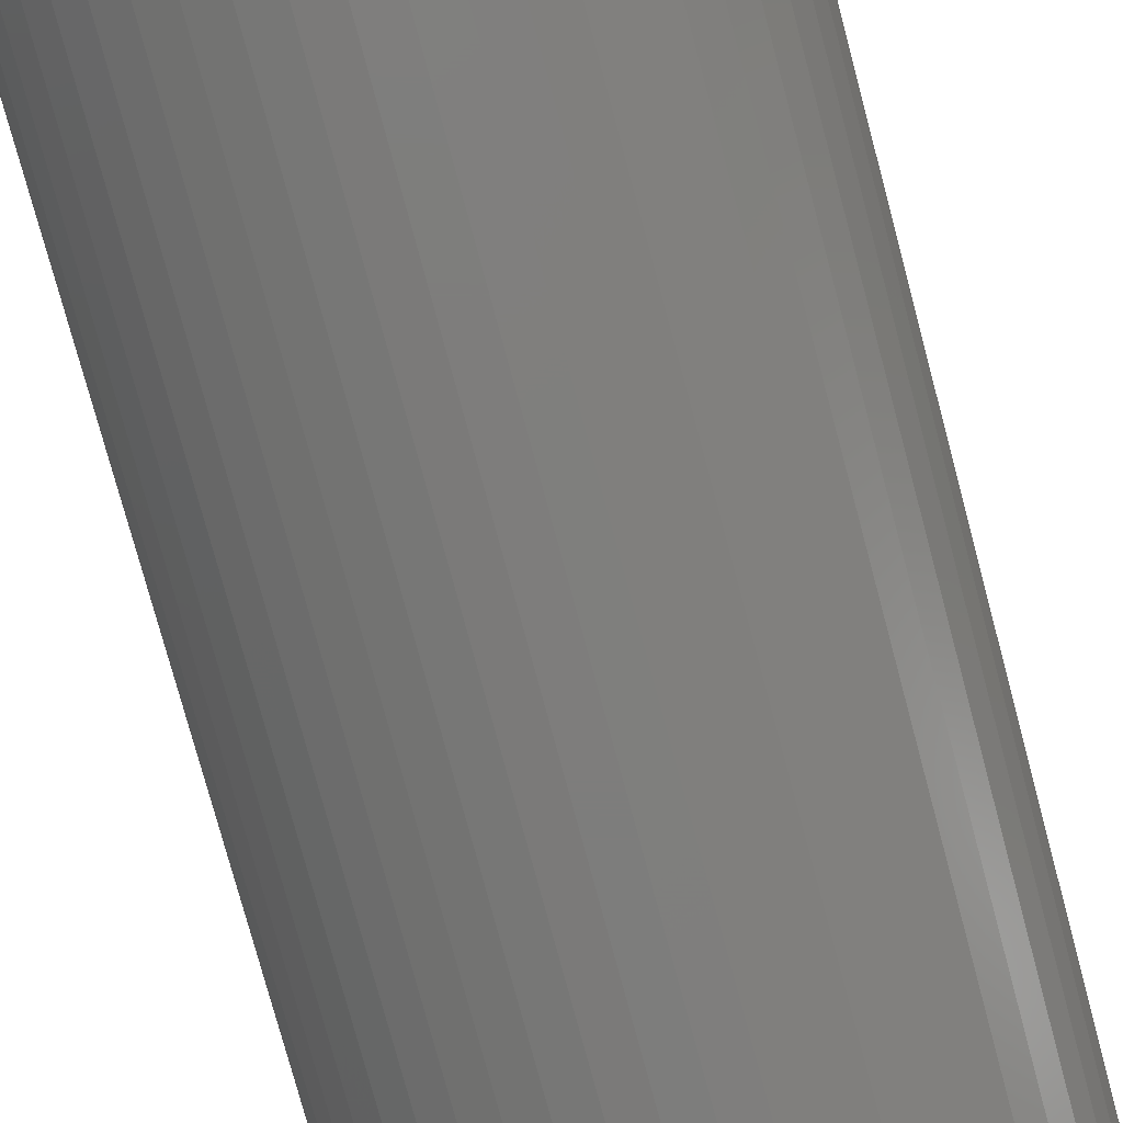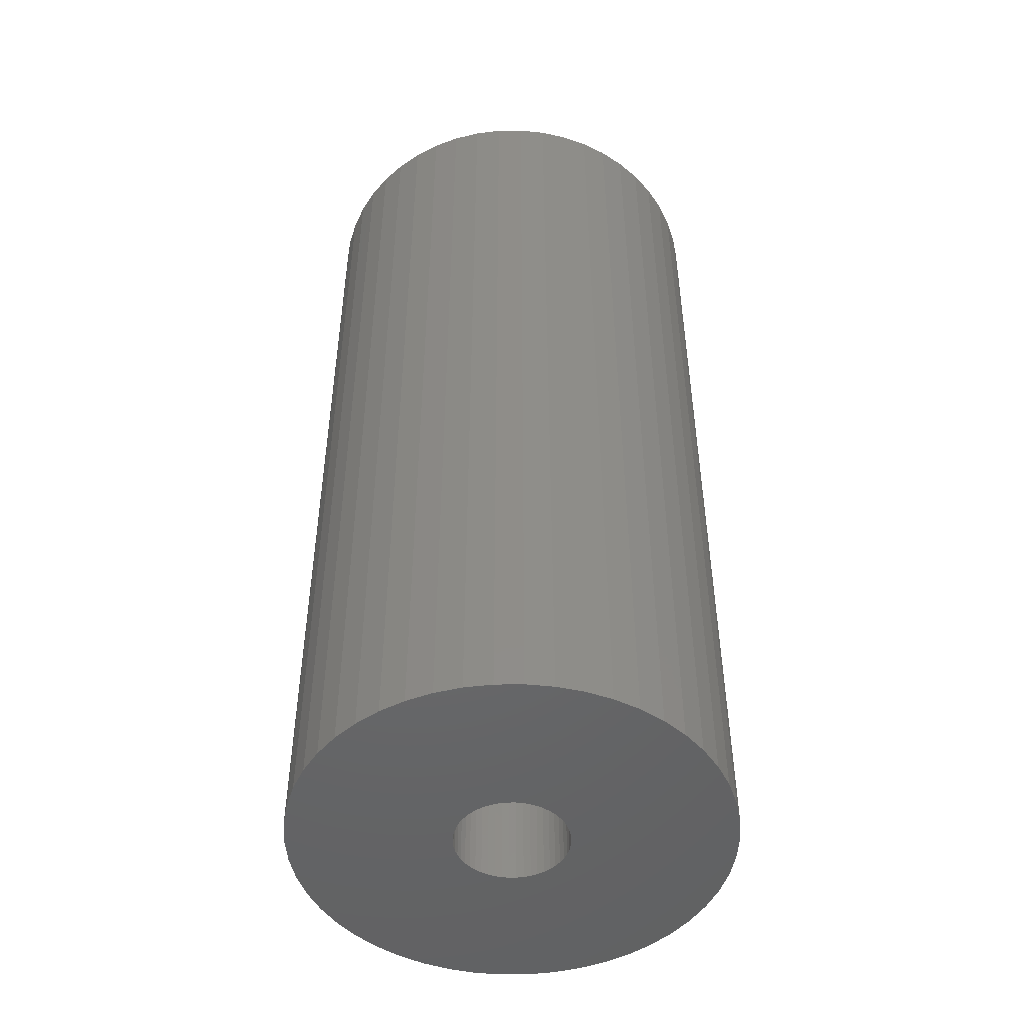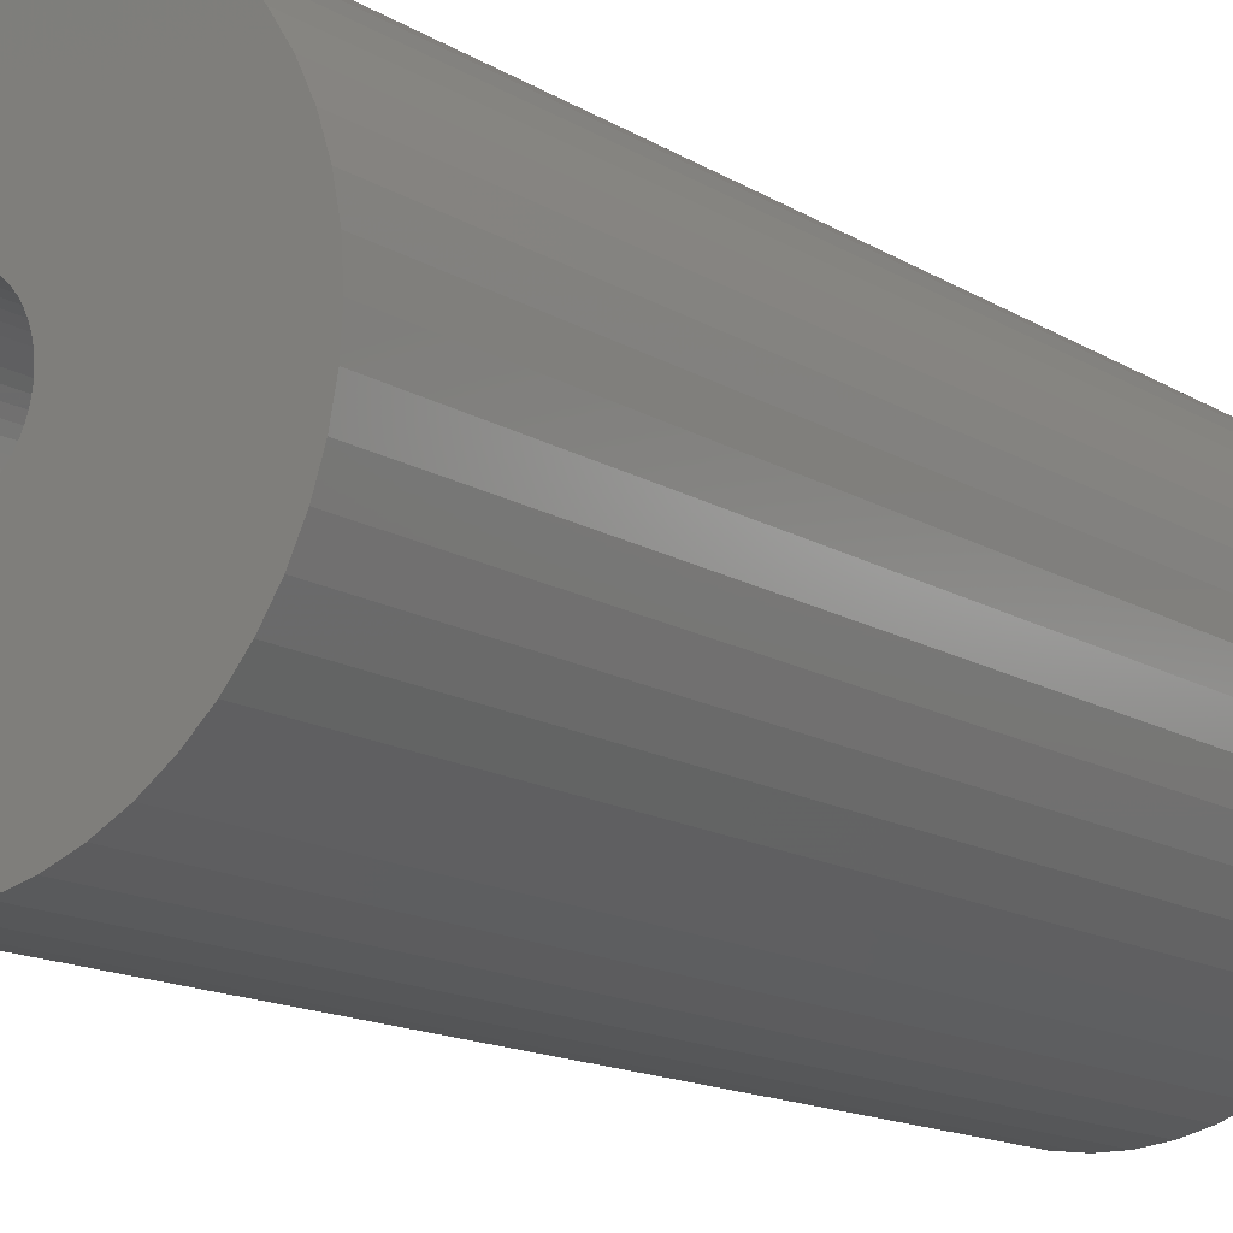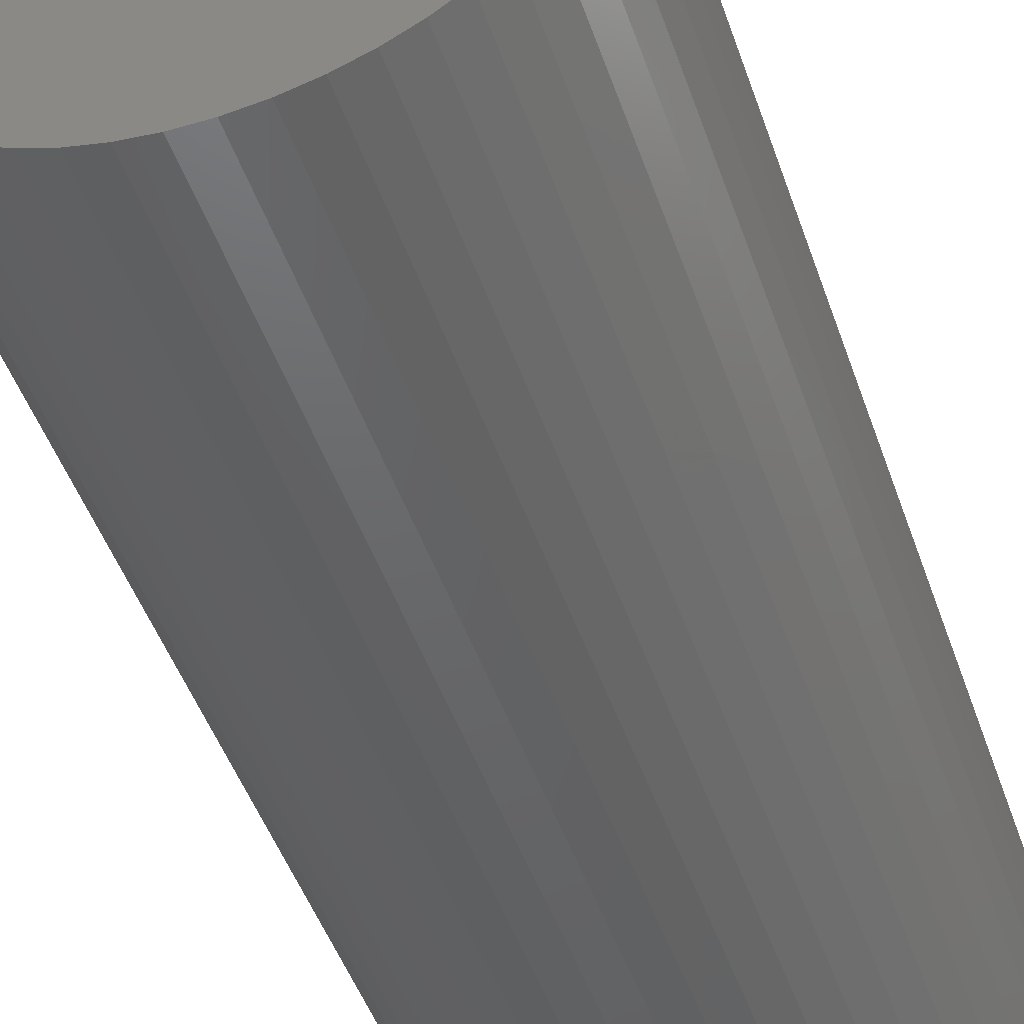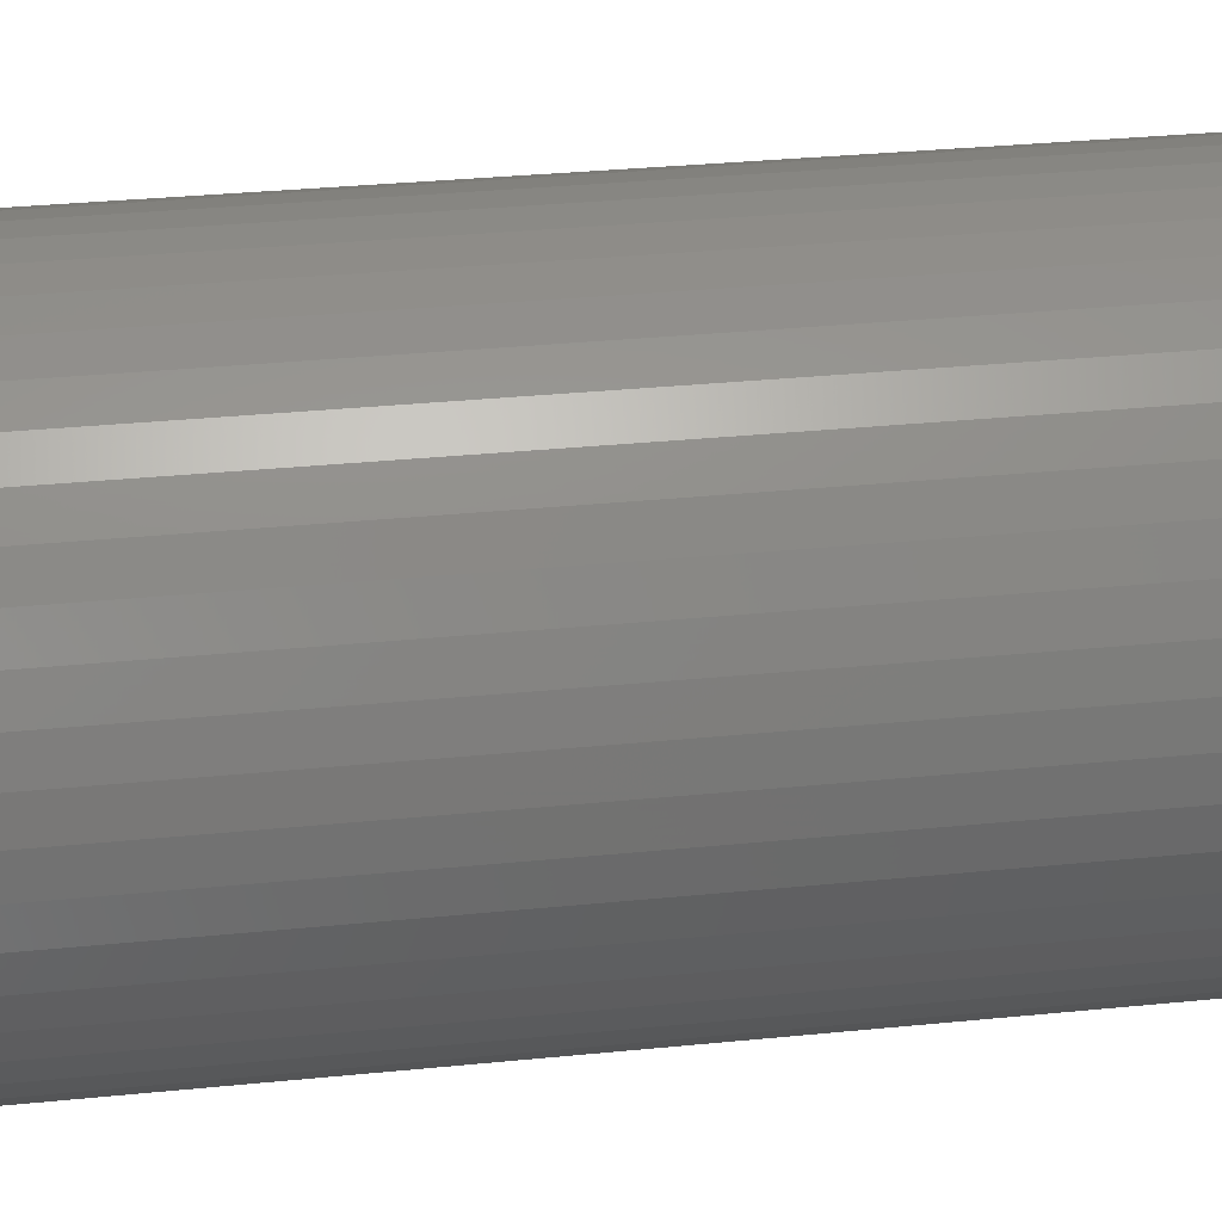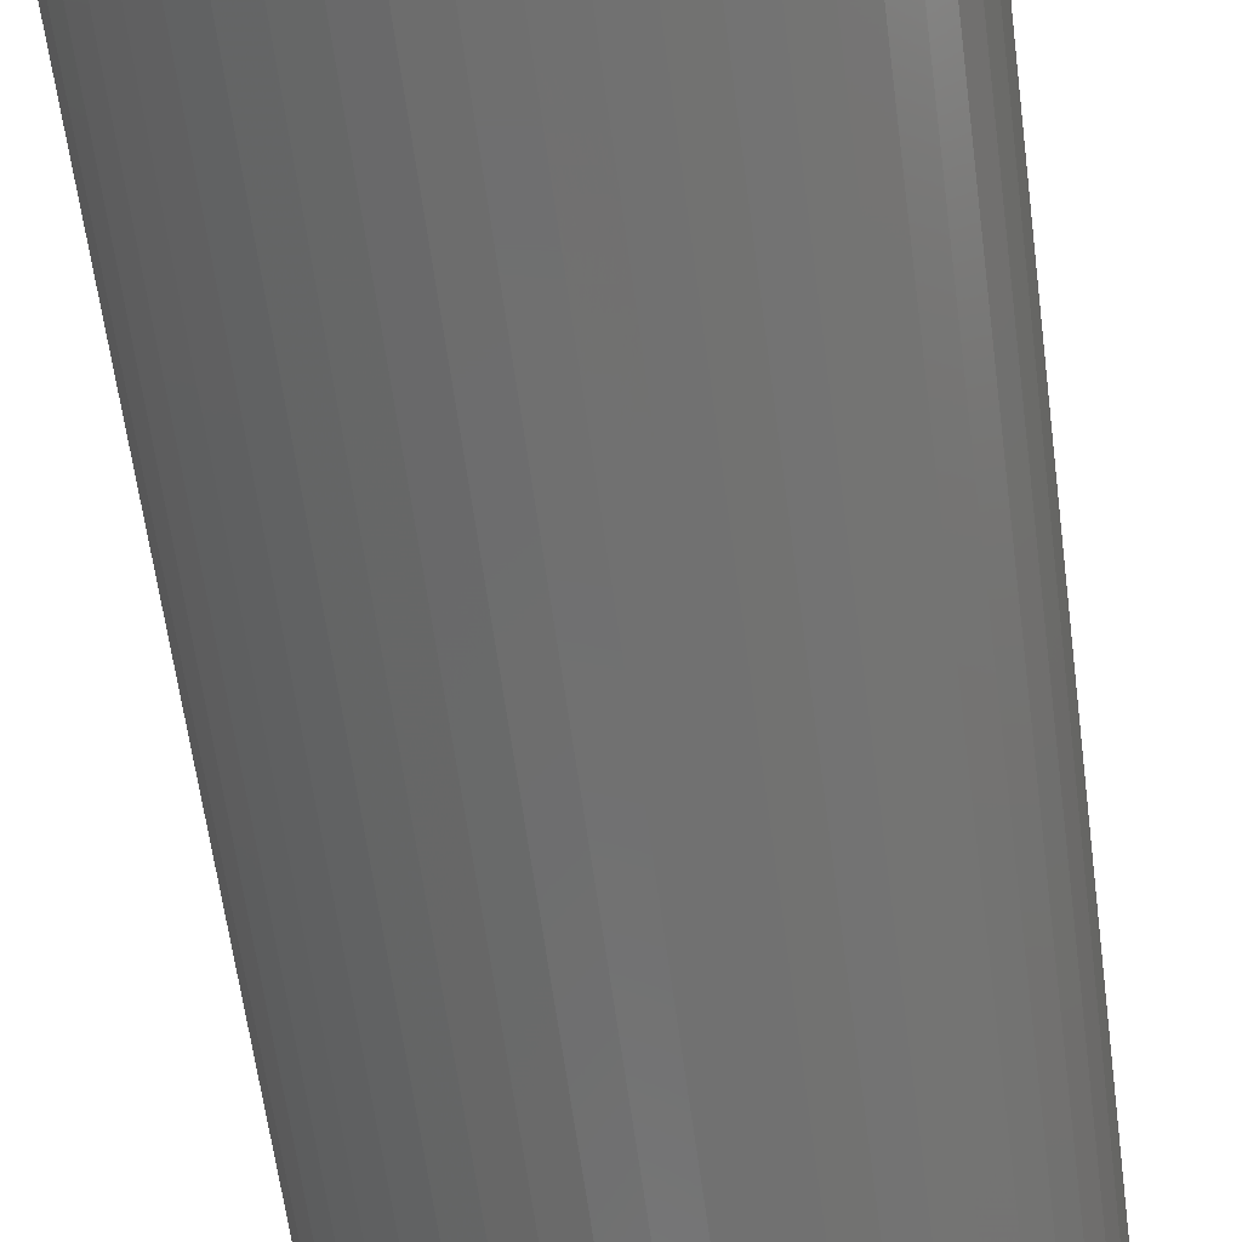
<metadata>
{"format":"stl","ext":"stl","renderer":"f3d","projection":"perspective","resolution":1024,"background":"white","views":[{"elev":-77.0,"azim":15.0,"up":"+Y"},{"elev":-48.4,"azim":-20.9,"up":"+Z"},{"elev":-13.8,"azim":-143.8,"up":"+Y"},{"elev":-47.1,"azim":18.5,"up":"+Y"},{"elev":30.1,"azim":81.5,"up":"+Y"},{"elev":-61.7,"azim":-172.5,"up":"+Y"}]}
</metadata>
<code>
# stl→obj: 200 verts, 400 faces
v 11.5 0 25
v 11.41 1.441 -25
v 11.41 1.441 25
v 11.5 0 -25
v -11.5 0 -25
v -11.41 1.441 25
v -11.41 1.441 -25
v -11.5 0 25
v 0.7221 11.48 -25
v -0.7221 11.48 25
v 0.7221 11.48 25
v -0.7221 11.48 -25
v -0.7221 -11.48 -25
v 0.7221 -11.48 25
v -0.7221 -11.48 25
v 0.7221 -11.48 -25
v 8.383 -7.872 25
v 9.304 -6.76 -25
v 9.304 -6.76 25
v 8.383 -7.872 -25
v 8.383 7.872 -25
v 7.33 8.861 25
v 8.383 7.872 25
v 7.33 8.861 -25
v -7.33 8.861 -25
v -8.383 7.872 25
v -7.33 8.861 25
v -8.383 7.872 -25
v -3.554 10.94 -25
v -4.896 10.41 25
v -3.554 10.94 25
v -4.896 10.41 -25
v 10.69 4.233 25
v 10.08 5.54 -25
v 10.08 5.54 25
v 10.69 4.233 -25
v 4.896 10.41 -25
v 3.554 10.94 25
v 4.896 10.41 25
v 3.554 10.94 -25
v 6.162 9.71 -25
v 6.162 9.71 25
v -10.69 4.233 -25
v -10.08 5.54 25
v -10.08 5.54 -25
v -10.69 4.233 25
v -9.304 6.76 -25
v -9.304 6.76 25
v 3 0 25
v 2.976 0.376 25
v 11.14 2.86 25
v 11.41 -1.441 25
v 2.906 0.7461 25
v 2.976 -0.376 25
v 2.789 1.104 25
v 11.14 -2.86 25
v 2.629 1.445 25
v 9.304 6.76 25
v 2.906 -0.7461 25
v 2.427 1.763 25
v 10.69 -4.233 25
v 2.187 2.054 25
v 2.789 -1.104 25
v 1.912 2.312 25
v 10.08 -5.54 25
v 1.607 2.533 25
v 2.629 -1.445 25
v 1.277 2.714 25
v 2.427 -1.763 25
v 0.9271 2.853 25
v 2.155 11.3 25
v 0.5621 2.947 25
v 0.1884 2.994 25
v -0.1884 2.994 25
v -0.5621 2.947 25
v -2.155 11.3 25
v -0.9271 2.853 25
v -1.277 2.714 25
v -1.607 2.533 25
v -6.162 9.71 25
v -1.912 2.312 25
v -2.187 2.054 25
v -2.427 1.763 25
v 2.187 -2.054 25
v 7.33 -8.861 25
v 1.912 -2.312 25
v 6.162 -9.71 25
v 1.607 -2.533 25
v 4.896 -10.41 25
v 1.277 -2.714 25
v 3.554 -10.94 25
v 0.9271 -2.853 25
v 2.155 -11.3 25
v 0.5621 -2.947 25
v 0.1884 -2.994 25
v -0.1884 -2.994 25
v -0.5621 -2.947 25
v -2.155 -11.3 25
v -0.9271 -2.853 25
v -3.554 -10.94 25
v -1.277 -2.714 25
v -4.896 -10.41 25
v -1.607 -2.533 25
v -6.162 -9.71 25
v -1.912 -2.312 25
v -7.33 -8.861 25
v -2.187 -2.054 25
v -8.383 -7.872 25
v -2.427 -1.763 25
v -9.304 -6.76 25
v -2.629 -1.445 25
v -10.08 -5.54 25
v -2.789 -1.104 25
v -10.69 -4.233 25
v -2.906 -0.7461 25
v -11.14 -2.86 25
v -2.976 -0.376 25
v -11.41 -1.441 25
v -3 0 25
v -2.629 1.445 25
v -2.789 1.104 25
v -2.906 0.7461 25
v -11.14 2.86 25
v -2.976 0.376 25
v -2.155 11.3 -25
v 3 0 -25
v 11.41 -1.441 -25
v 2.976 -0.376 -25
v 11.14 -2.86 -25
v 2.906 -0.7461 -25
v 10.69 -4.233 -25
v 2.976 0.376 -25
v 2.789 -1.104 -25
v 10.08 -5.54 -25
v 11.14 2.86 -25
v 2.629 -1.445 -25
v 2.906 0.7461 -25
v 2.427 -1.763 -25
v 2.187 -2.054 -25
v 7.33 -8.861 -25
v 2.789 1.104 -25
v 1.912 -2.312 -25
v 6.162 -9.71 -25
v 1.607 -2.533 -25
v 4.896 -10.41 -25
v 2.629 1.445 -25
v 1.277 -2.714 -25
v 3.554 -10.94 -25
v 9.304 6.76 -25
v 2.427 1.763 -25
v 0.9271 -2.853 -25
v 2.155 -11.3 -25
v 0.5621 -2.947 -25
v 0.1884 -2.994 -25
v -0.1884 -2.994 -25
v -0.5621 -2.947 -25
v -2.155 -11.3 -25
v -0.9271 -2.853 -25
v -3.554 -10.94 -25
v -1.277 -2.714 -25
v -4.896 -10.41 -25
v -1.607 -2.533 -25
v -6.162 -9.71 -25
v -1.912 -2.312 -25
v -7.33 -8.861 -25
v -2.187 -2.054 -25
v -8.383 -7.872 -25
v -9.304 -6.76 -25
v -2.427 -1.763 -25
v 2.187 2.054 -25
v 1.912 2.312 -25
v 1.607 2.533 -25
v 1.277 2.714 -25
v 0.9271 2.853 -25
v 2.155 11.3 -25
v 0.5621 2.947 -25
v 0.1884 2.994 -25
v -0.1884 2.994 -25
v -0.5621 2.947 -25
v -0.9271 2.853 -25
v -1.277 2.714 -25
v -1.607 2.533 -25
v -6.162 9.71 -25
v -1.912 2.312 -25
v -2.187 2.054 -25
v -2.427 1.763 -25
v -2.629 1.445 -25
v -2.789 1.104 -25
v -2.906 0.7461 -25
v -11.14 2.86 -25
v -2.976 0.376 -25
v -3 0 -25
v -2.629 -1.445 -25
v -10.08 -5.54 -25
v -2.789 -1.104 -25
v -10.69 -4.233 -25
v -2.906 -0.7461 -25
v -11.14 -2.86 -25
v -2.976 -0.376 -25
v -11.41 -1.441 -25
f 1 2 3
f 2 1 4
f 5 6 7
f 6 5 8
f 9 10 11
f 10 9 12
f 13 14 15
f 14 13 16
f 17 18 19
f 18 17 20
f 21 22 23
f 22 21 24
f 25 26 27
f 26 25 28
f 29 30 31
f 30 29 32
f 33 34 35
f 34 33 36
f 37 38 39
f 38 37 40
f 41 39 42
f 39 41 37
f 43 44 45
f 44 43 46
f 47 26 28
f 26 47 48
f 49 1 3
f 50 3 51
f 1 49 52
f 53 51 33
f 54 52 49
f 55 33 35
f 52 54 56
f 57 35 58
f 59 56 54
f 60 58 23
f 56 59 61
f 62 23 22
f 63 61 59
f 64 22 42
f 61 63 65
f 66 42 39
f 67 65 63
f 68 39 38
f 65 67 19
f 69 19 67
f 3 50 49
f 51 53 50
f 33 55 53
f 35 57 55
f 58 60 57
f 23 62 60
f 70 38 71
f 22 64 62
f 42 66 64
f 39 68 66
f 38 70 68
f 72 71 11
f 71 72 70
f 11 73 72
f 11 74 73
f 10 74 11
f 74 10 75
f 76 75 10
f 75 76 77
f 31 77 76
f 77 31 78
f 30 78 31
f 78 30 79
f 80 79 30
f 79 80 81
f 27 81 80
f 81 27 82
f 26 82 27
f 48 83 26
f 82 26 83
f 19 69 17
f 84 17 69
f 17 84 85
f 86 85 84
f 85 86 87
f 88 87 86
f 87 88 89
f 90 89 88
f 89 90 91
f 92 91 90
f 91 92 93
f 94 93 92
f 93 94 14
f 95 14 94
f 96 14 95
f 15 96 97
f 96 15 14
f 98 97 99
f 100 99 101
f 102 101 103
f 104 103 105
f 97 98 15
f 106 105 107
f 108 107 109
f 110 109 111
f 112 111 113
f 114 113 115
f 116 115 117
f 99 100 98
f 118 117 119
f 83 48 120
f 44 120 48
f 101 102 100
f 120 44 121
f 103 104 102
f 46 121 44
f 105 106 104
f 121 46 122
f 107 108 106
f 123 122 46
f 109 110 108
f 122 123 124
f 111 112 110
f 6 124 123
f 113 114 112
f 124 6 119
f 115 116 114
f 8 119 6
f 117 118 116
f 119 8 118
f 12 76 10
f 76 12 125
f 126 4 127
f 128 127 129
f 4 126 2
f 130 129 131
f 132 2 126
f 133 131 134
f 2 132 135
f 136 134 18
f 137 135 132
f 138 18 20
f 135 137 36
f 139 20 140
f 141 36 137
f 142 140 143
f 36 141 34
f 144 143 145
f 146 34 141
f 147 145 148
f 34 146 149
f 150 149 146
f 127 128 126
f 129 130 128
f 131 133 130
f 134 136 133
f 18 138 136
f 20 139 138
f 151 148 152
f 140 142 139
f 143 144 142
f 145 147 144
f 148 151 147
f 153 152 16
f 152 153 151
f 16 154 153
f 16 155 154
f 13 155 16
f 155 13 156
f 157 156 13
f 156 157 158
f 159 158 157
f 158 159 160
f 161 160 159
f 160 161 162
f 163 162 161
f 162 163 164
f 165 164 163
f 164 165 166
f 167 166 165
f 168 169 167
f 166 167 169
f 149 150 21
f 170 21 150
f 21 170 24
f 171 24 170
f 24 171 41
f 172 41 171
f 41 172 37
f 173 37 172
f 37 173 40
f 174 40 173
f 40 174 175
f 176 175 174
f 175 176 9
f 177 9 176
f 178 9 177
f 12 178 179
f 178 12 9
f 125 179 180
f 29 180 181
f 32 181 182
f 183 182 184
f 179 125 12
f 25 184 185
f 28 185 186
f 47 186 187
f 45 187 188
f 43 188 189
f 190 189 191
f 180 29 125
f 7 191 192
f 169 168 193
f 194 193 168
f 181 32 29
f 193 194 195
f 182 183 32
f 196 195 194
f 184 25 183
f 195 196 197
f 185 28 25
f 198 197 196
f 186 47 28
f 197 198 199
f 187 45 47
f 200 199 198
f 188 43 45
f 199 200 192
f 189 190 43
f 5 192 200
f 191 7 190
f 192 5 7
f 16 93 14
f 93 16 152
f 51 36 33
f 36 51 135
f 3 135 51
f 135 3 2
f 58 21 23
f 21 58 149
f 35 149 58
f 149 35 34
f 40 71 38
f 71 40 175
f 175 11 71
f 11 175 9
f 24 42 22
f 42 24 41
f 45 48 47
f 48 45 44
f 190 46 43
f 46 190 123
f 7 123 190
f 123 7 6
f 32 80 30
f 80 32 183
f 183 27 80
f 27 183 25
f 125 31 76
f 31 125 29
f 52 4 1
f 4 52 127
f 194 114 196
f 114 194 112
f 145 87 89
f 87 145 143
f 61 129 56
f 129 61 131
f 159 98 100
f 98 159 157
f 198 118 200
f 118 198 116
f 200 8 5
f 8 200 118
f 196 116 198
f 116 196 114
f 140 17 85
f 17 140 20
f 148 89 91
f 89 148 145
f 152 91 93
f 91 152 148
f 19 134 65
f 134 19 18
f 56 127 52
f 127 56 129
f 157 15 98
f 15 157 13
f 161 100 102
f 100 161 159
f 167 110 168
f 110 167 108
f 167 106 108
f 106 167 165
f 143 85 87
f 85 143 140
f 65 131 61
f 131 65 134
f 168 112 194
f 112 168 110
f 163 102 104
f 102 163 161
f 165 104 106
f 104 165 163
f 126 50 132
f 50 126 49
f 119 191 124
f 191 119 192
f 178 73 74
f 73 178 177
f 154 96 95
f 96 154 155
f 171 62 64
f 62 171 170
f 185 81 82
f 81 185 184
f 181 77 78
f 77 181 180
f 141 57 146
f 57 141 55
f 132 53 137
f 53 132 50
f 174 68 70
f 68 174 173
f 176 70 72
f 70 176 174
f 172 64 66
f 64 172 171
f 121 187 120
f 187 121 188
f 120 186 83
f 186 120 187
f 122 188 121
f 188 122 189
f 184 79 81
f 79 184 182
f 180 75 77
f 75 180 179
f 133 59 130
f 59 133 63
f 153 95 94
f 95 153 154
f 137 55 141
f 55 137 53
f 150 62 170
f 62 150 60
f 146 60 150
f 60 146 57
f 177 72 73
f 72 177 176
f 173 66 68
f 66 173 172
f 124 189 122
f 189 124 191
f 179 74 75
f 74 179 178
f 139 86 84
f 86 139 142
f 130 54 128
f 54 130 59
f 111 195 113
f 195 111 193
f 147 92 90
f 92 147 151
f 83 185 82
f 185 83 186
f 182 78 79
f 78 182 181
f 144 90 88
f 90 144 147
f 136 63 133
f 63 136 67
f 139 69 138
f 69 139 84
f 128 49 126
f 49 128 54
f 158 101 99
f 101 158 160
f 156 99 97
f 99 156 158
f 164 107 105
f 107 164 166
f 113 197 115
f 197 113 195
f 117 192 119
f 192 117 199
f 151 94 92
f 94 151 153
f 142 88 86
f 88 142 144
f 138 67 136
f 67 138 69
f 155 97 96
f 97 155 156
f 162 105 103
f 105 162 164
f 109 193 111
f 193 109 169
f 115 199 117
f 199 115 197
f 160 103 101
f 103 160 162
f 107 169 109
f 169 107 166

</code>
